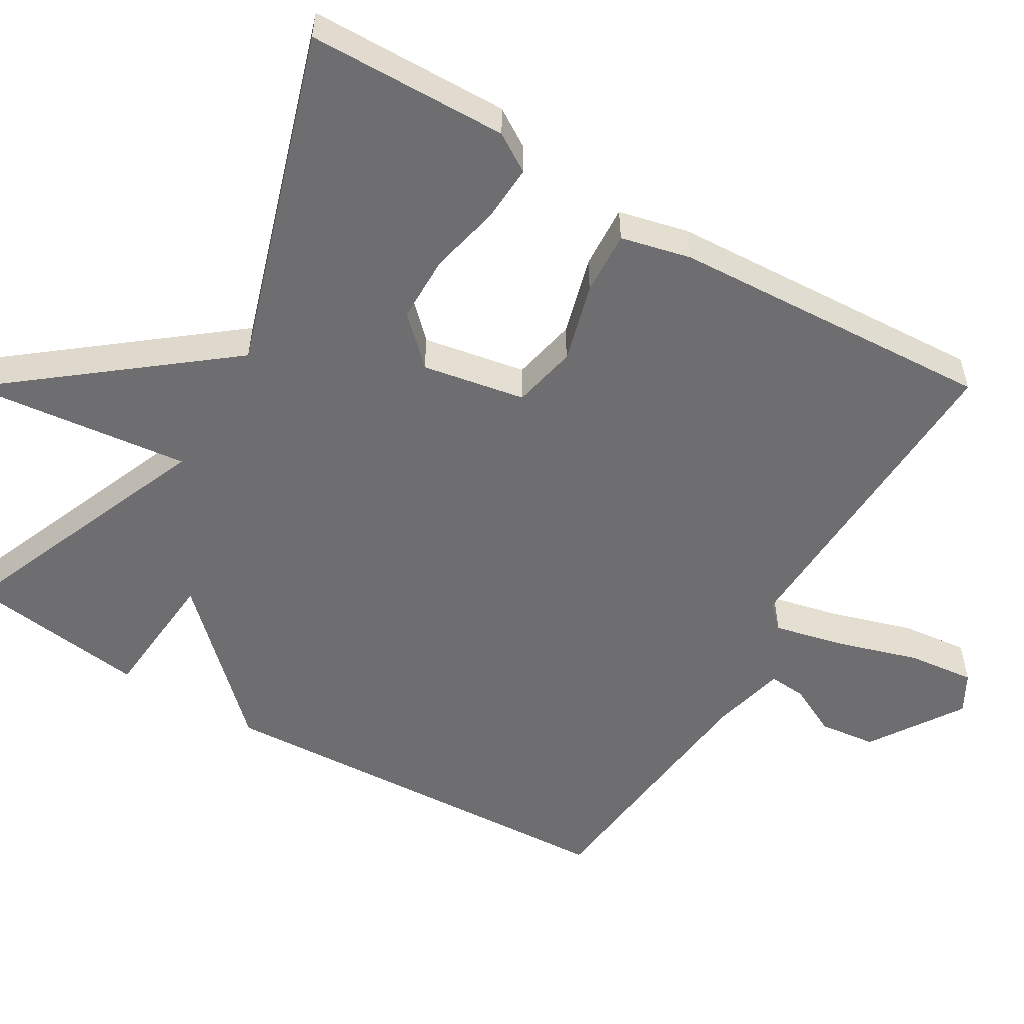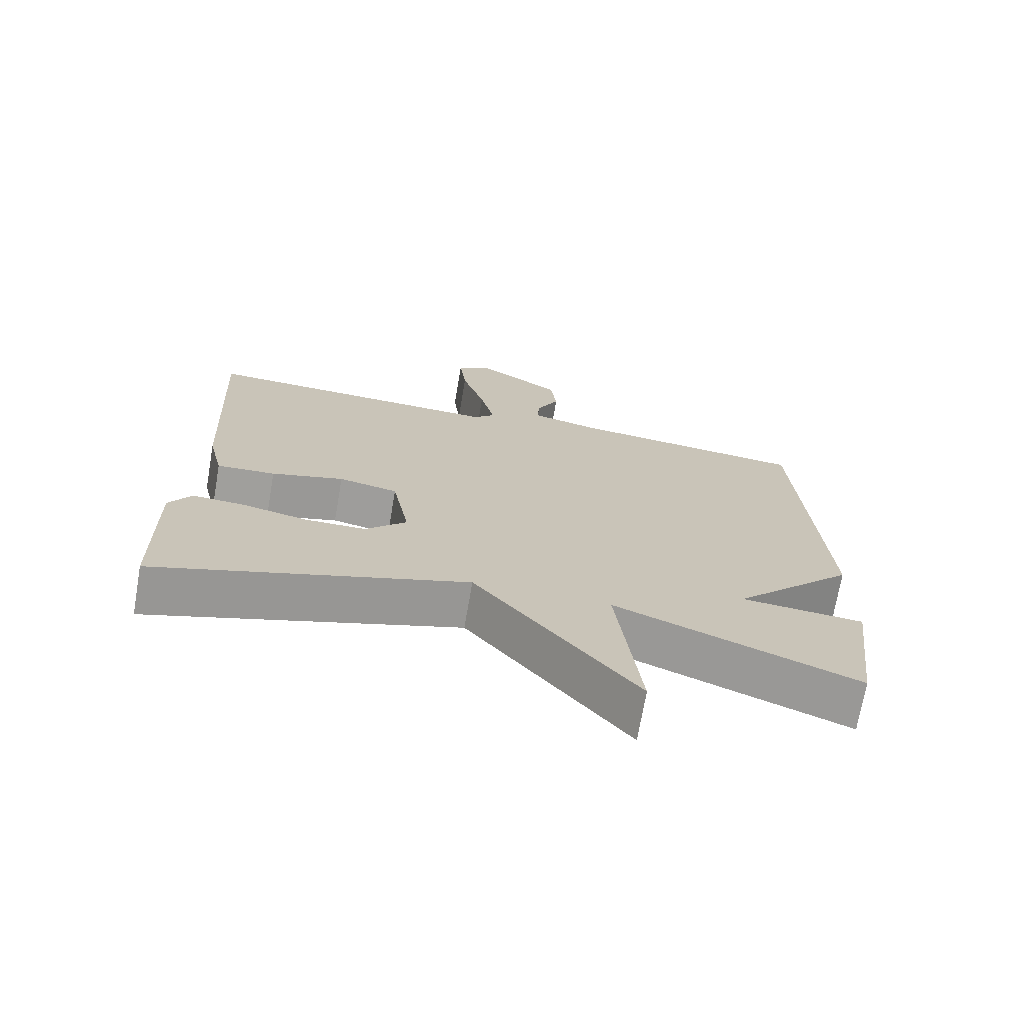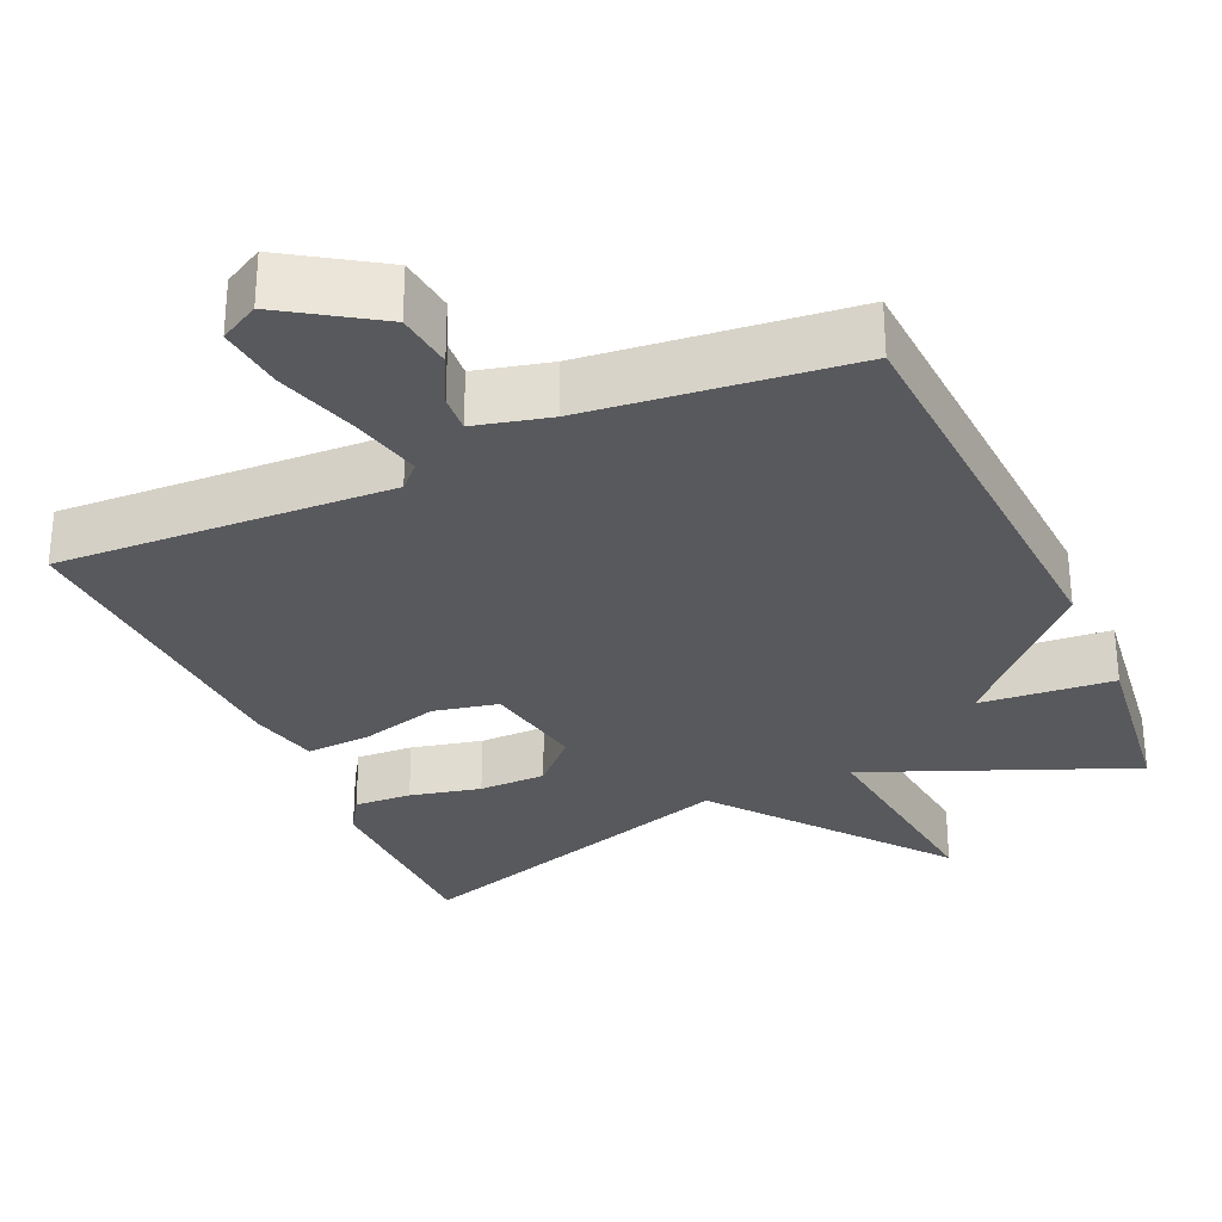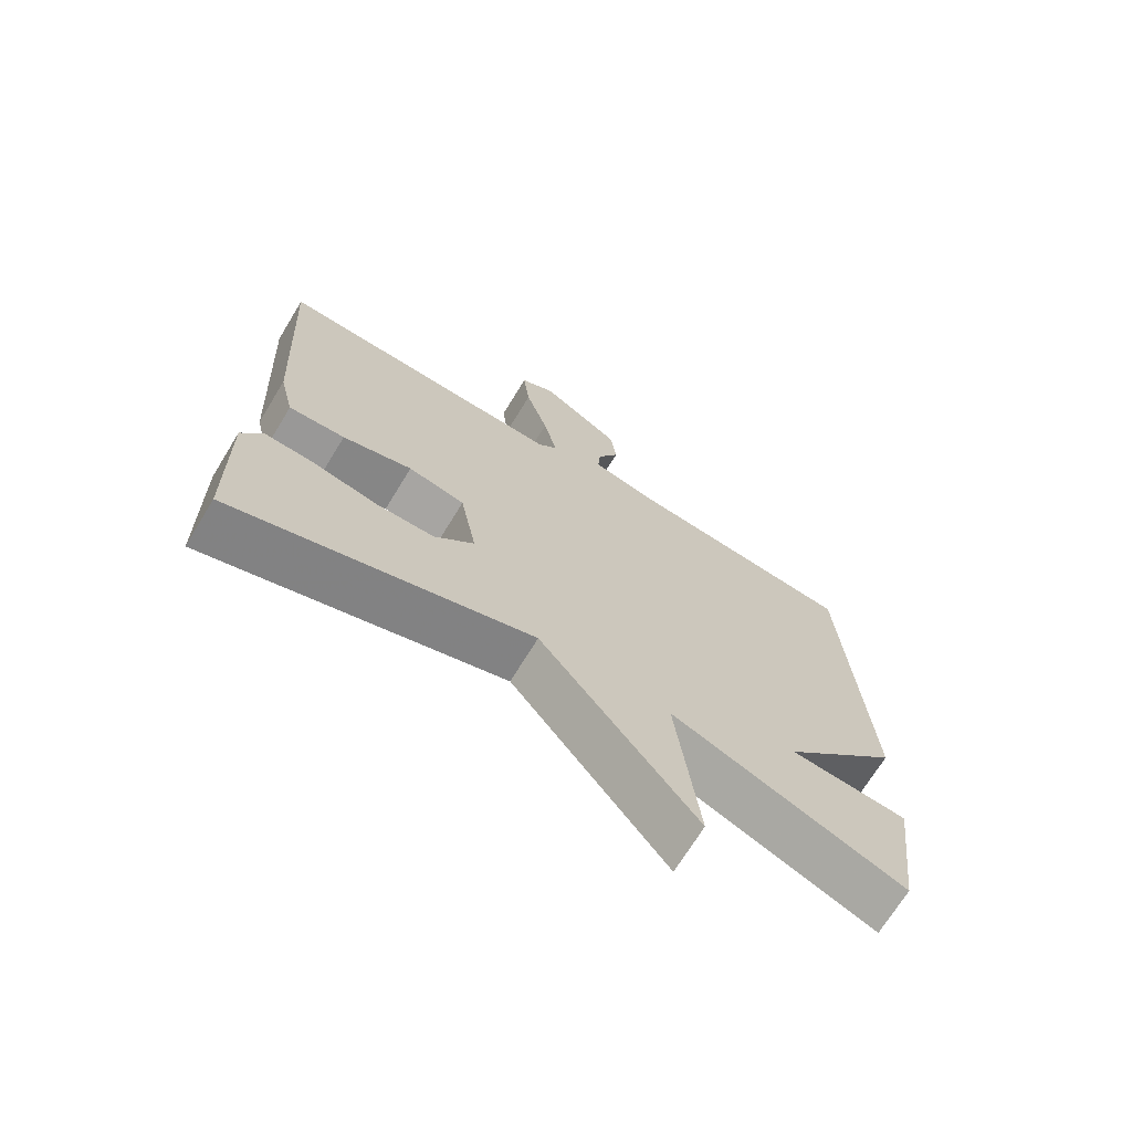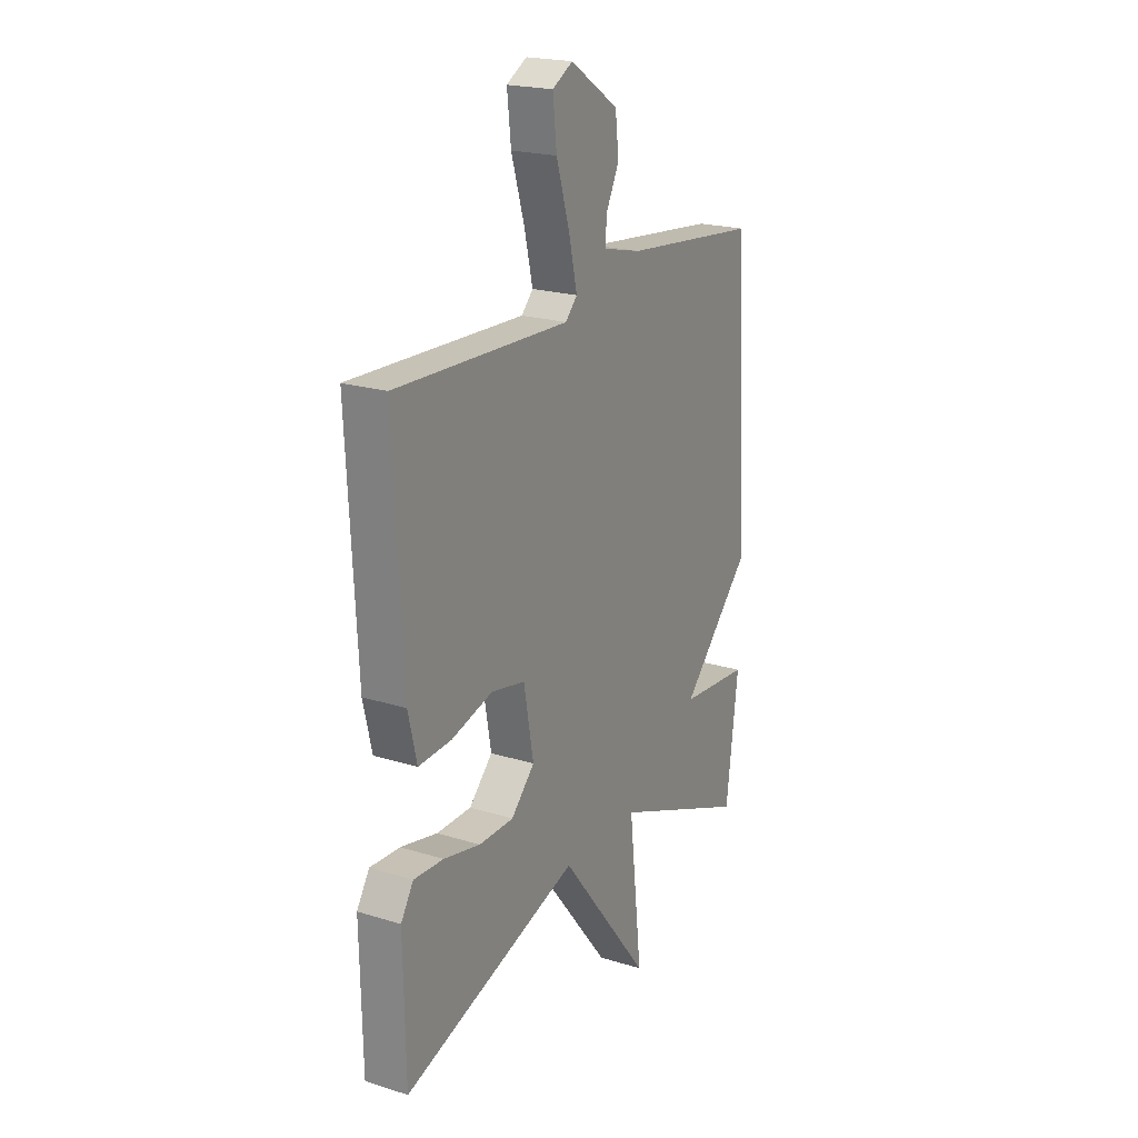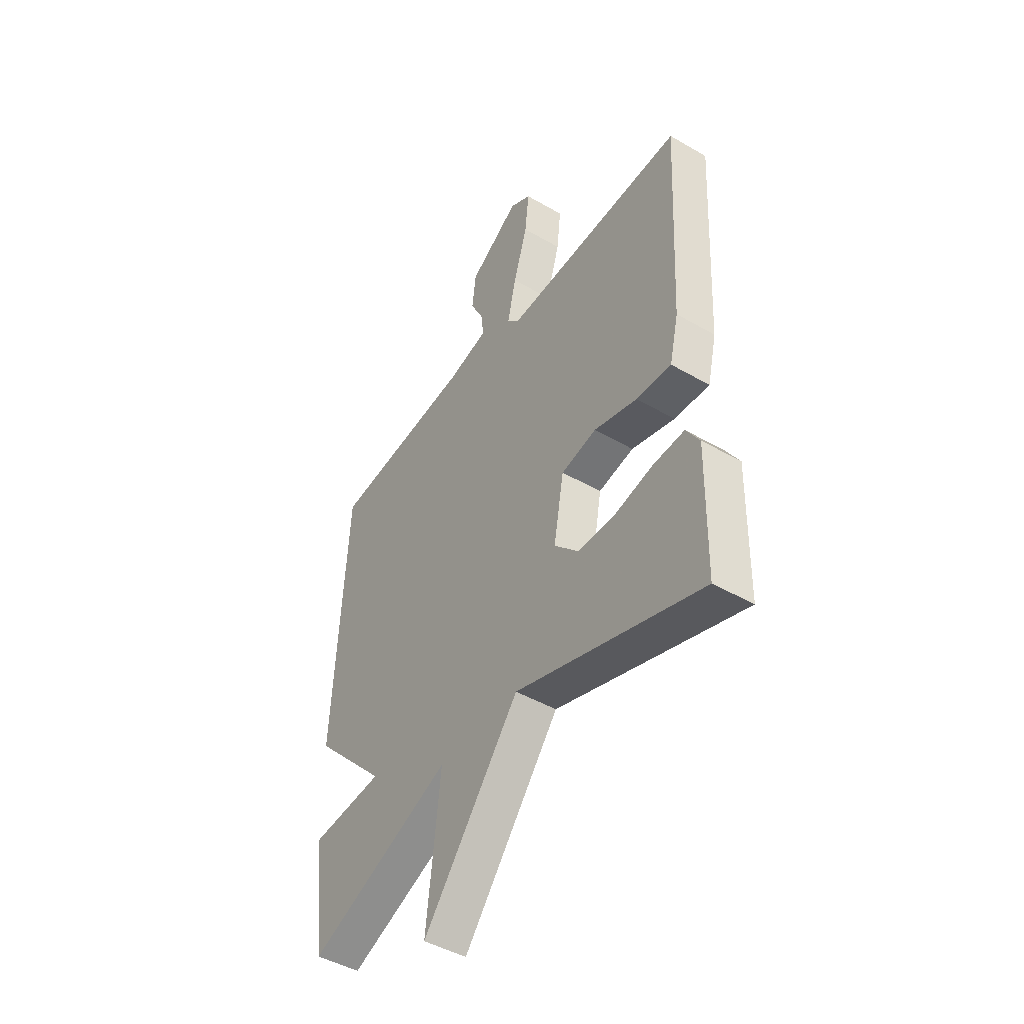
<metadata>
{"format":"obj","ext":"obj","renderer":"f3d","projection":"perspective","resolution":1024,"background":"white","views":[{"elev":-54.4,"azim":-120.7,"up":"+Y"},{"elev":-71.4,"azim":-9.8,"up":"+Z"},{"elev":-30.0,"azim":24.0,"up":"+Y"},{"elev":-70.2,"azim":-31.4,"up":"+Z"},{"elev":21.0,"azim":-60.8,"up":"+Z"},{"elev":-45.8,"azim":-123.7,"up":"+Z"}]}
</metadata>
<code>
v 0.5 0.07 0.5
v 0.531 0.07 -0.058
v 0.353 0.07 -0.243
v 0.531 0.07 -0.258
v 0.5 0.07 -0.5
v 0.15 0.07 -0.357
v 0.184 0.07 -0.653
v -0.05 0.07 -0.357
v -0.5 0.07 -0.5
v -0.505 0.07 -0.233
v -0.473 0.07 -0.182
v -0.397 0.07 -0.186
v -0.303 0.07 -0.207
v -0.214 0.07 -0.206
v -0.154 0.07 -0.145
v -0.179 0.07 -0.008
v -0.265 0.07 0.01
v -0.37 0.07 -0.019
v -0.455 0.07 -0.024
v -0.477 0.07 0.069
v -0.5 0.07 0.5
v -0.058 0.07 0.482
v -0.028 0.07 0.513
v -0.049 0.07 0.604
v -0.083 0.07 0.715
v -0.093 0.07 0.804
v -0.041 0.07 0.833
v 0.082 0.07 0.753
v 0.091 0.07 0.677
v 0.058 0.07 0.611
v 0.054 0.07 0.561
v 0.153 0.07 0.537
v 0.5 0 0.5
v 0.531 0 -0.058
v 0.353 0 -0.243
v 0.531 0 -0.258
v 0.5 0 -0.5
v 0.15 0 -0.357
v 0.184 0 -0.653
v -0.05 0 -0.357
v -0.5 0 -0.5
v -0.505 0 -0.233
v -0.473 0 -0.182
v -0.397 0 -0.186
v -0.303 0 -0.207
v -0.214 0 -0.206
v -0.154 0 -0.145
v -0.179 0 -0.008
v -0.265 0 0.01
v -0.37 0 -0.019
v -0.455 0 -0.024
v -0.477 0 0.069
v -0.5 0 0.5
v -0.058 0 0.482
v -0.028 0 0.513
v -0.049 0 0.604
v -0.083 0 0.715
v -0.093 0 0.804
v -0.041 0 0.833
v 0.082 0 0.753
v 0.091 0 0.677
v 0.058 0 0.611
v 0.054 0 0.561
v 0.153 0 0.537
f 28 29 30
f 27 28 30
f 26 27 30
f 25 26 30
f 24 25 30
f 23 24 30 31
f 22 23 31 32
f 20 21 22
f 19 20 22
f 18 19 22
f 17 18 22
f 32 1 2
f 22 32 2
f 17 22 2
f 16 17 2
f 11 12 13
f 10 11 13
f 9 10 13
f 8 9 13
f 8 13 14
f 6 7 8
f 6 8 14 15
f 3 4 5 6
f 6 15 16
f 3 6 16
f 2 3 16
f 62 61 60
f 62 60 59
f 62 59 58
f 62 58 57
f 62 57 56
f 63 62 56 55
f 64 63 55 54
f 54 53 52
f 54 52 51
f 54 51 50
f 54 50 49
f 34 33 64
f 34 64 54
f 34 54 49
f 34 49 48
f 45 44 43
f 45 43 42
f 45 42 41
f 45 41 40
f 46 45 40
f 40 39 38
f 47 46 40 38
f 38 37 36 35
f 48 47 38
f 48 38 35
f 48 35 34
f 1 33 34 2
f 2 34 35 3
f 3 35 36 4
f 4 36 37 5
f 5 37 38 6
f 6 38 39 7
f 7 39 40 8
f 8 40 41 9
f 9 41 42 10
f 10 42 43 11
f 11 43 44 12
f 12 44 45 13
f 13 45 46 14
f 14 46 47 15
f 15 47 48 16
f 16 48 49 17
f 17 49 50 18
f 18 50 51 19
f 19 51 52 20
f 20 52 53 21
f 21 53 54 22
f 22 54 55 23
f 23 55 56 24
f 24 56 57 25
f 25 57 58 26
f 26 58 59 27
f 27 59 60 28
f 28 60 61 29
f 29 61 62 30
f 30 62 63 31
f 31 63 64 32
f 32 64 33 1

</code>
